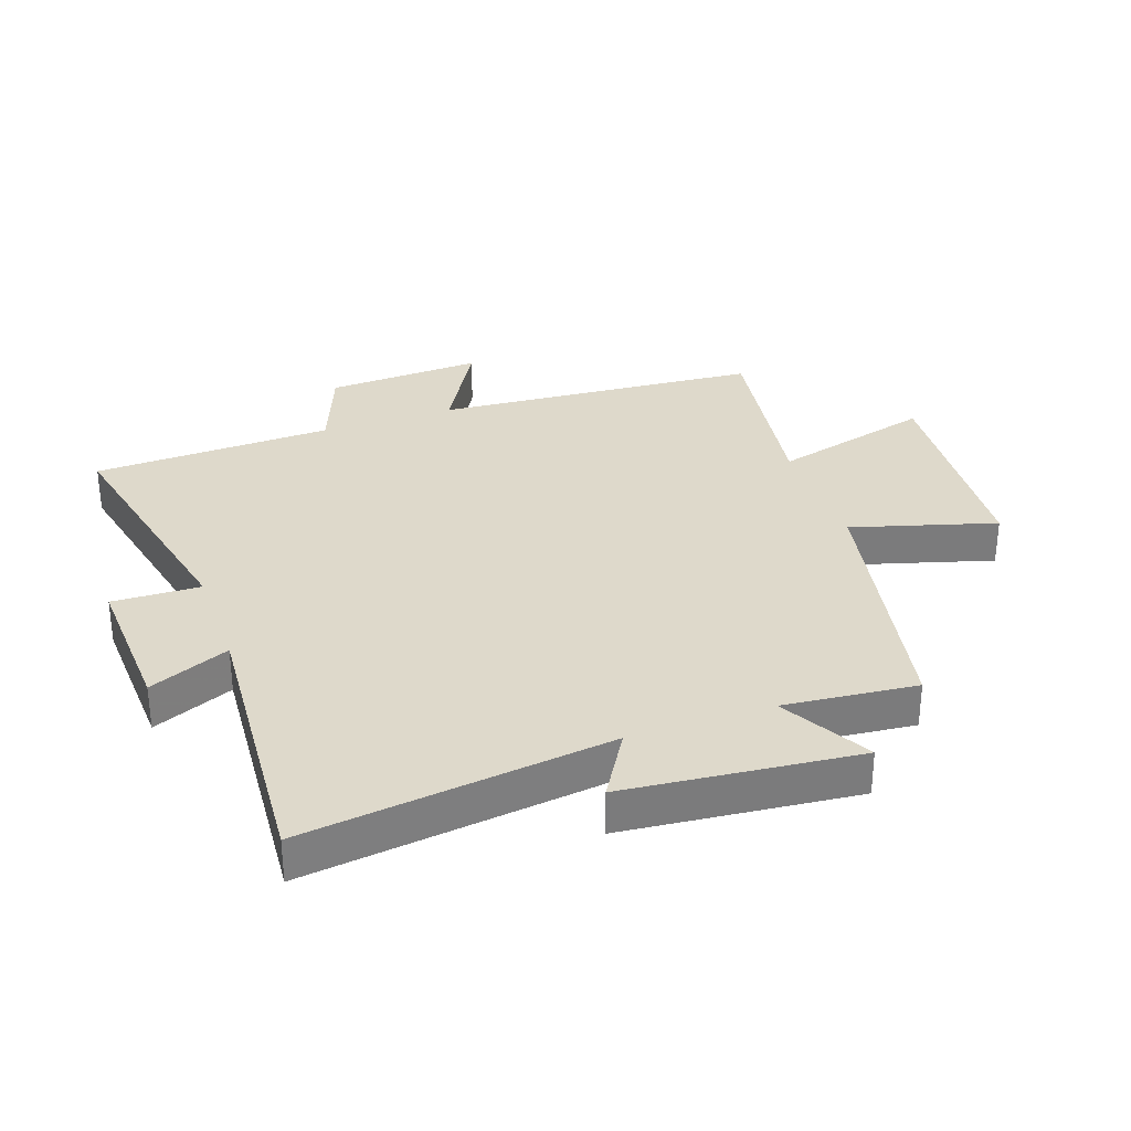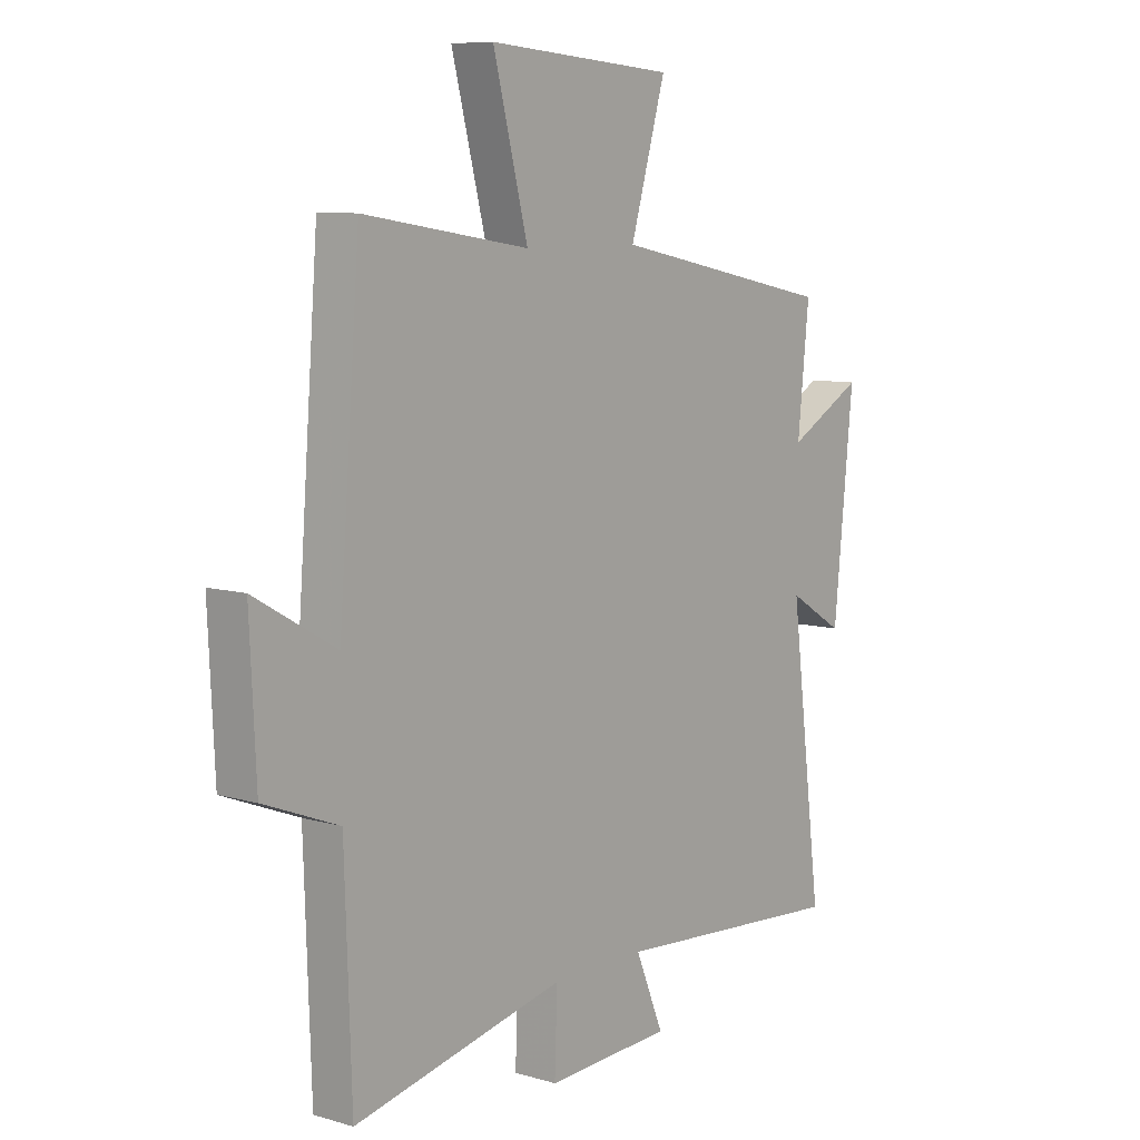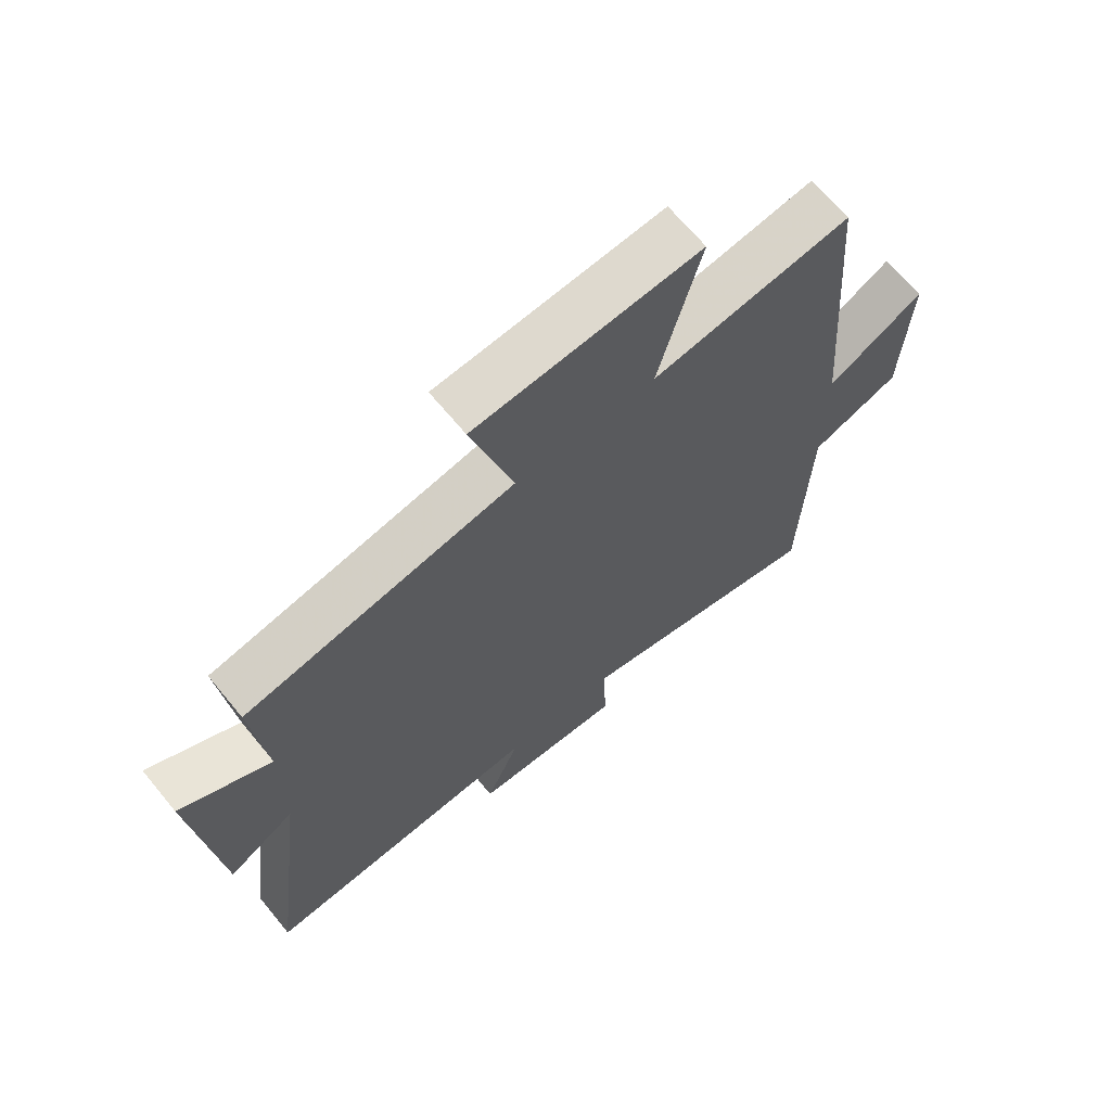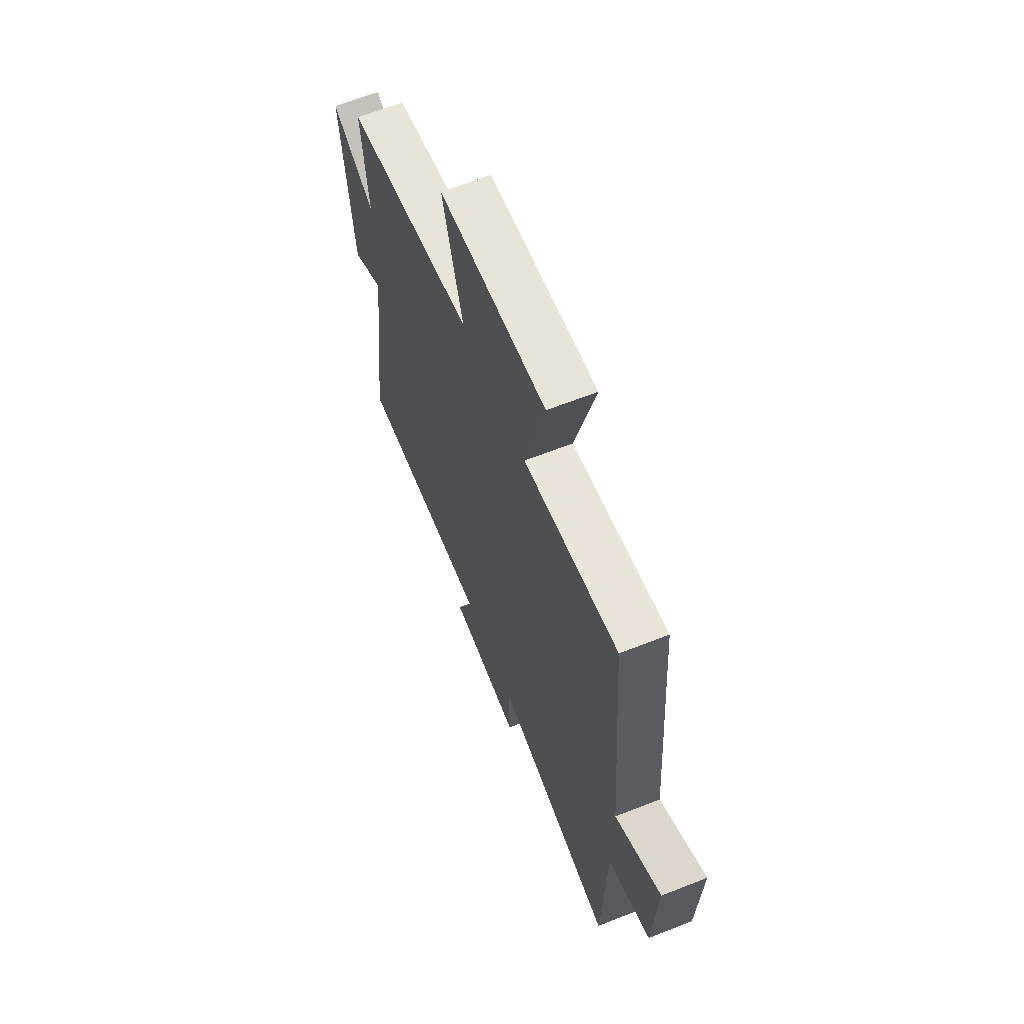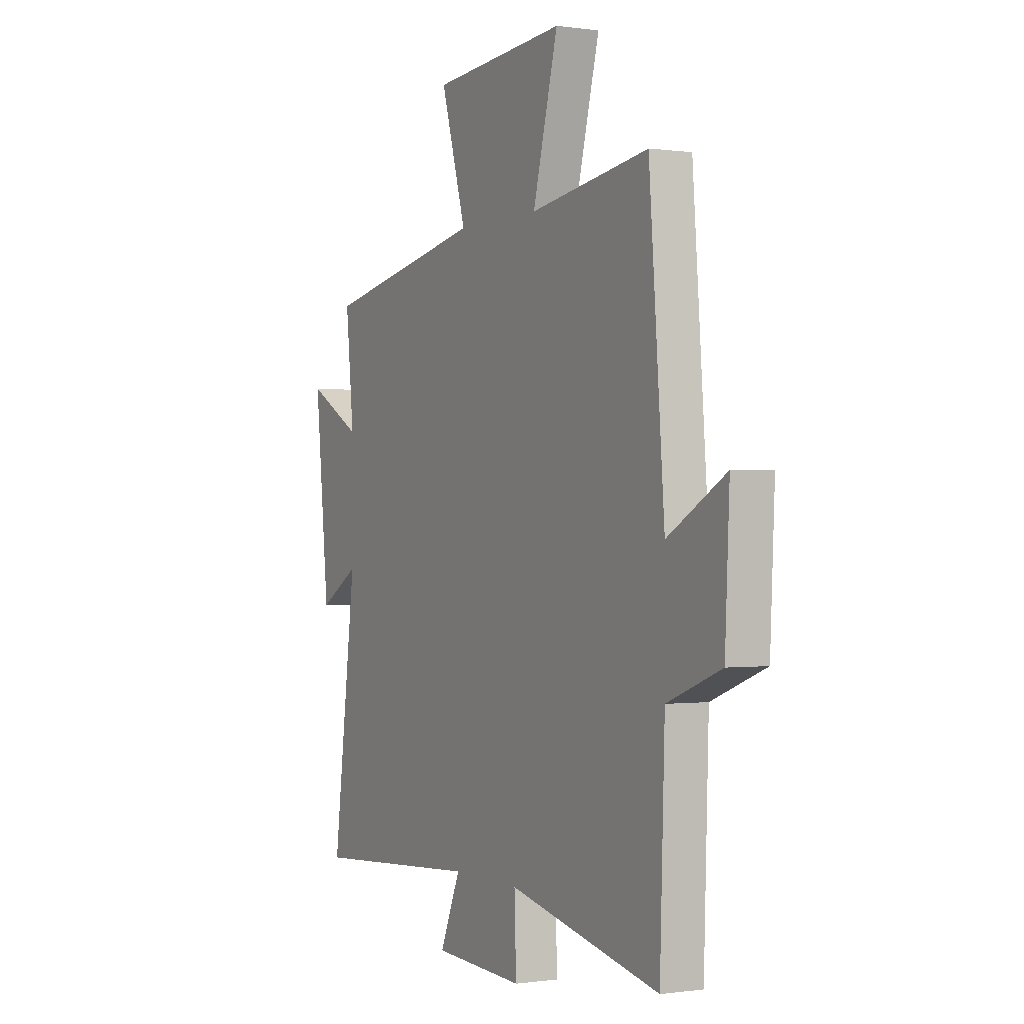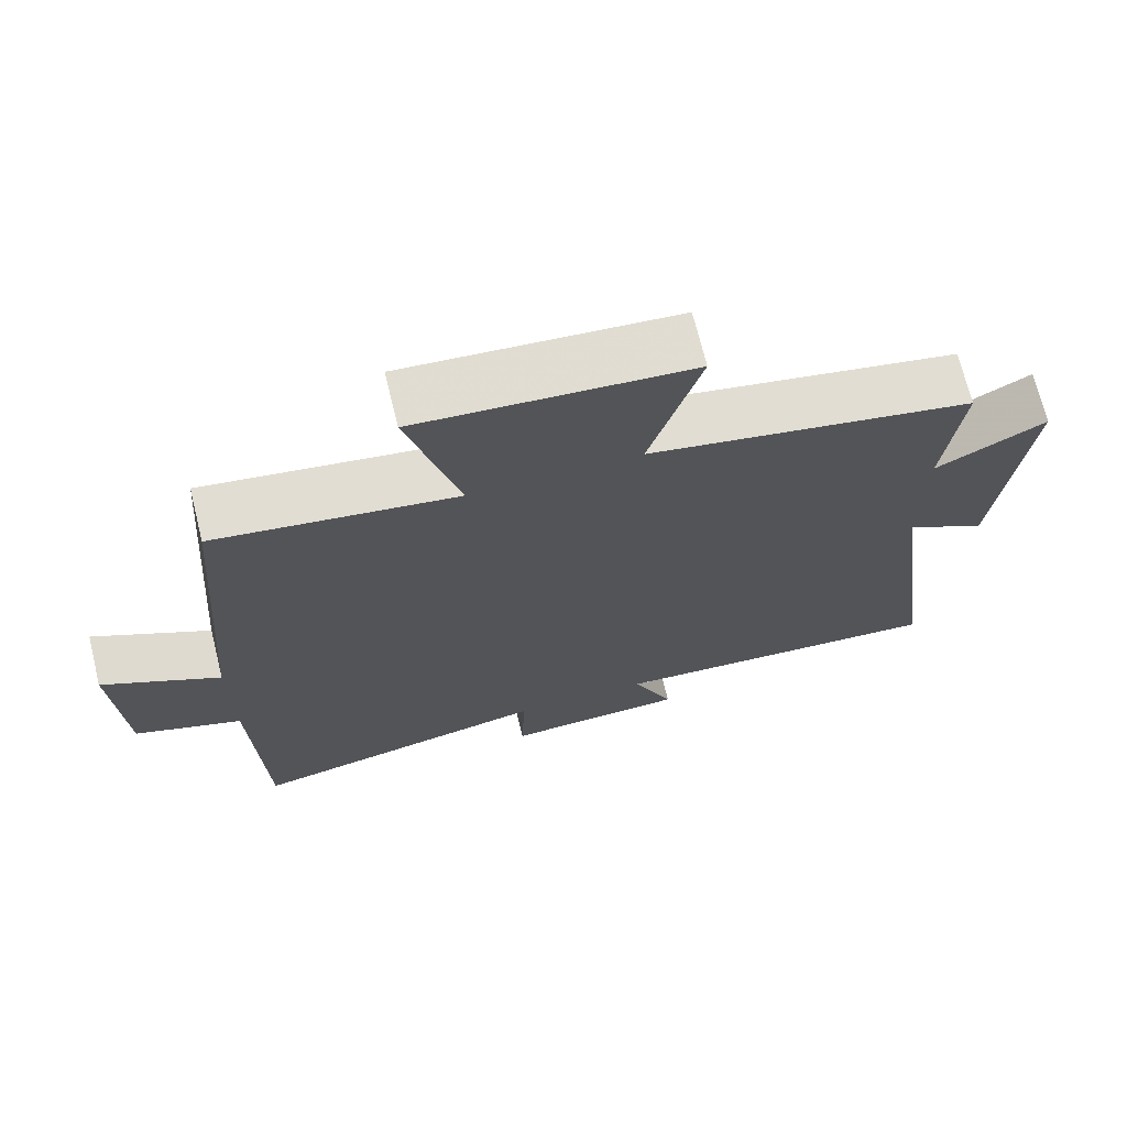
<metadata>
{"format":"obj","ext":"obj","renderer":"f3d","projection":"perspective","resolution":1024,"background":"white","views":[{"elev":31.8,"azim":-109.4,"up":"+Y"},{"elev":8.4,"azim":128.5,"up":"+Z"},{"elev":67.4,"azim":-39.5,"up":"+Z"},{"elev":64.3,"azim":68.3,"up":"+Z"},{"elev":-0.3,"azim":61.6,"up":"+Z"},{"elev":70.8,"azim":166.1,"up":"+Z"}]}
</metadata>
<code>
v 0.487 0.07 -0.59
v 0.078 0.07 -0.5
v 0.083 0.07 -0.643
v -0.161 0.07 -0.631
v -0.106 0.07 -0.5
v -0.563 0.07 -0.533
v -0.5 0.07 -0.035
v -0.608 0.07 -0.1
v -0.646 0.07 0.278
v -0.5 0.07 0.197
v -0.522 0.07 0.413
v -0.088 0.07 0.5
v -0.156 0.07 0.733
v 0.206 0.07 0.761
v 0.138 0.07 0.5
v 0.459 0.07 0.549
v 0.5 0.07 0.02
v 0.657 0.07 0.11
v 0.645 0.07 -0.144
v 0.5 0.07 -0.2
v 0.487 0 -0.59
v 0.078 0 -0.5
v 0.083 0 -0.643
v -0.161 0 -0.631
v -0.106 0 -0.5
v -0.563 0 -0.533
v -0.5 0 -0.035
v -0.608 0 -0.1
v -0.646 0 0.278
v -0.5 0 0.197
v -0.522 0 0.413
v -0.088 0 0.5
v -0.156 0 0.733
v 0.206 0 0.761
v 0.138 0 0.5
v 0.459 0 0.549
v 0.5 0 0.02
v 0.657 0 0.11
v 0.645 0 -0.144
v 0.5 0 -0.2
f 17 18 19 20
f 15 16 17 20
f 15 20 1 2
f 12 13 14 15
f 10 11 12 15
f 10 15 2
f 7 8 9 10
f 7 10 2 3
f 5 6 7
f 5 7 3
f 3 4 5
f 40 39 38 37
f 40 37 36 35
f 22 21 40 35
f 35 34 33 32
f 35 32 31 30
f 22 35 30
f 30 29 28 27
f 23 22 30 27
f 27 26 25
f 23 27 25
f 25 24 23
f 1 21 22 2
f 2 22 23 3
f 3 23 24 4
f 4 24 25 5
f 5 25 26 6
f 6 26 27 7
f 7 27 28 8
f 8 28 29 9
f 9 29 30 10
f 10 30 31 11
f 11 31 32 12
f 12 32 33 13
f 13 33 34 14
f 14 34 35 15
f 15 35 36 16
f 16 36 37 17
f 17 37 38 18
f 18 38 39 19
f 19 39 40 20
f 20 40 21 1

</code>
